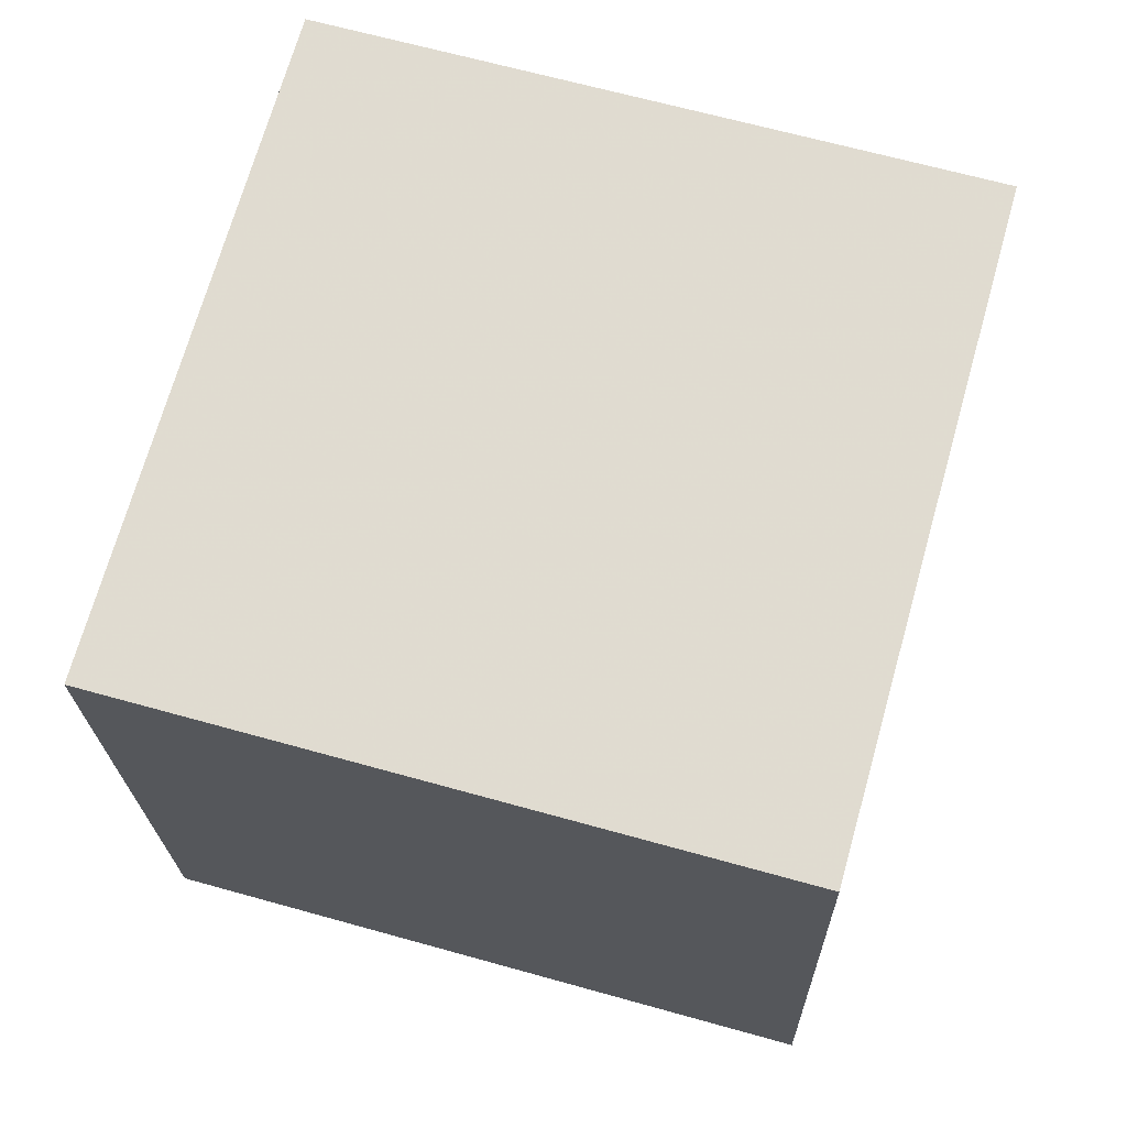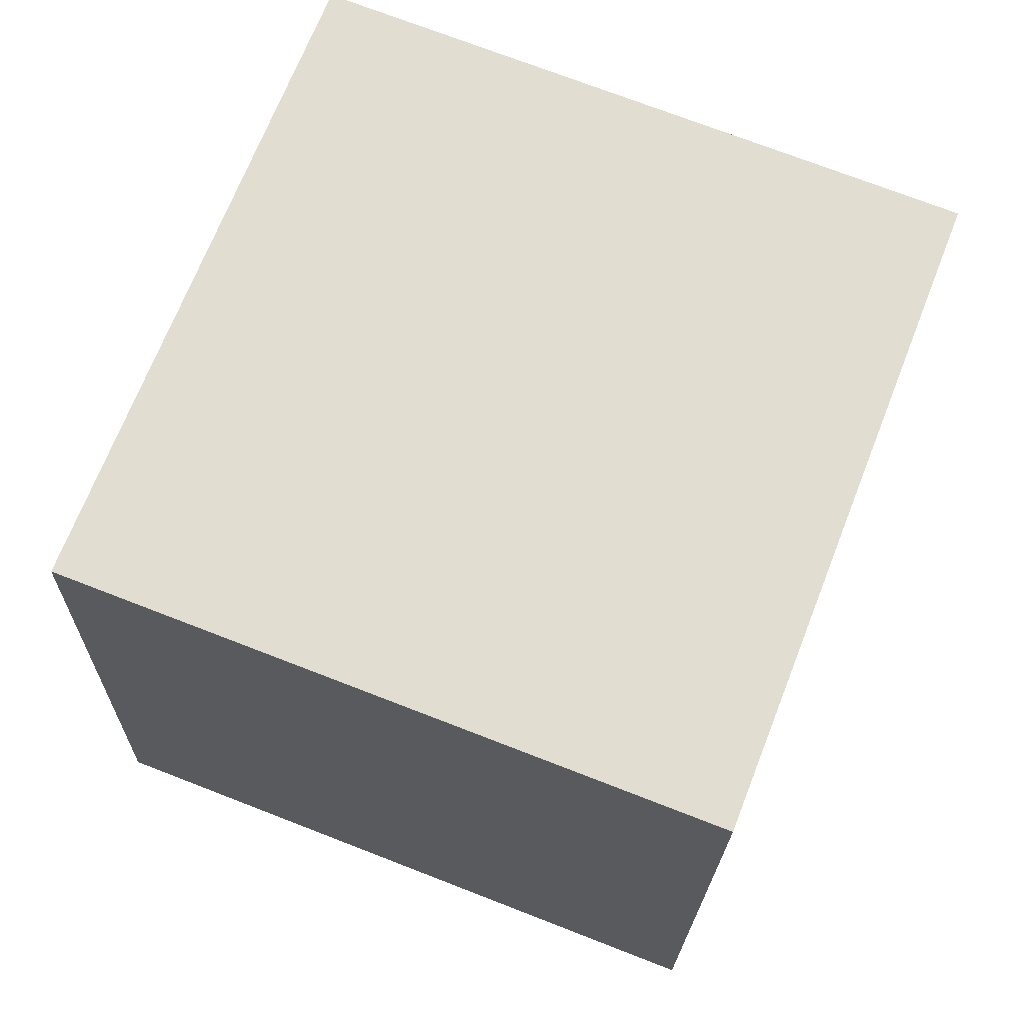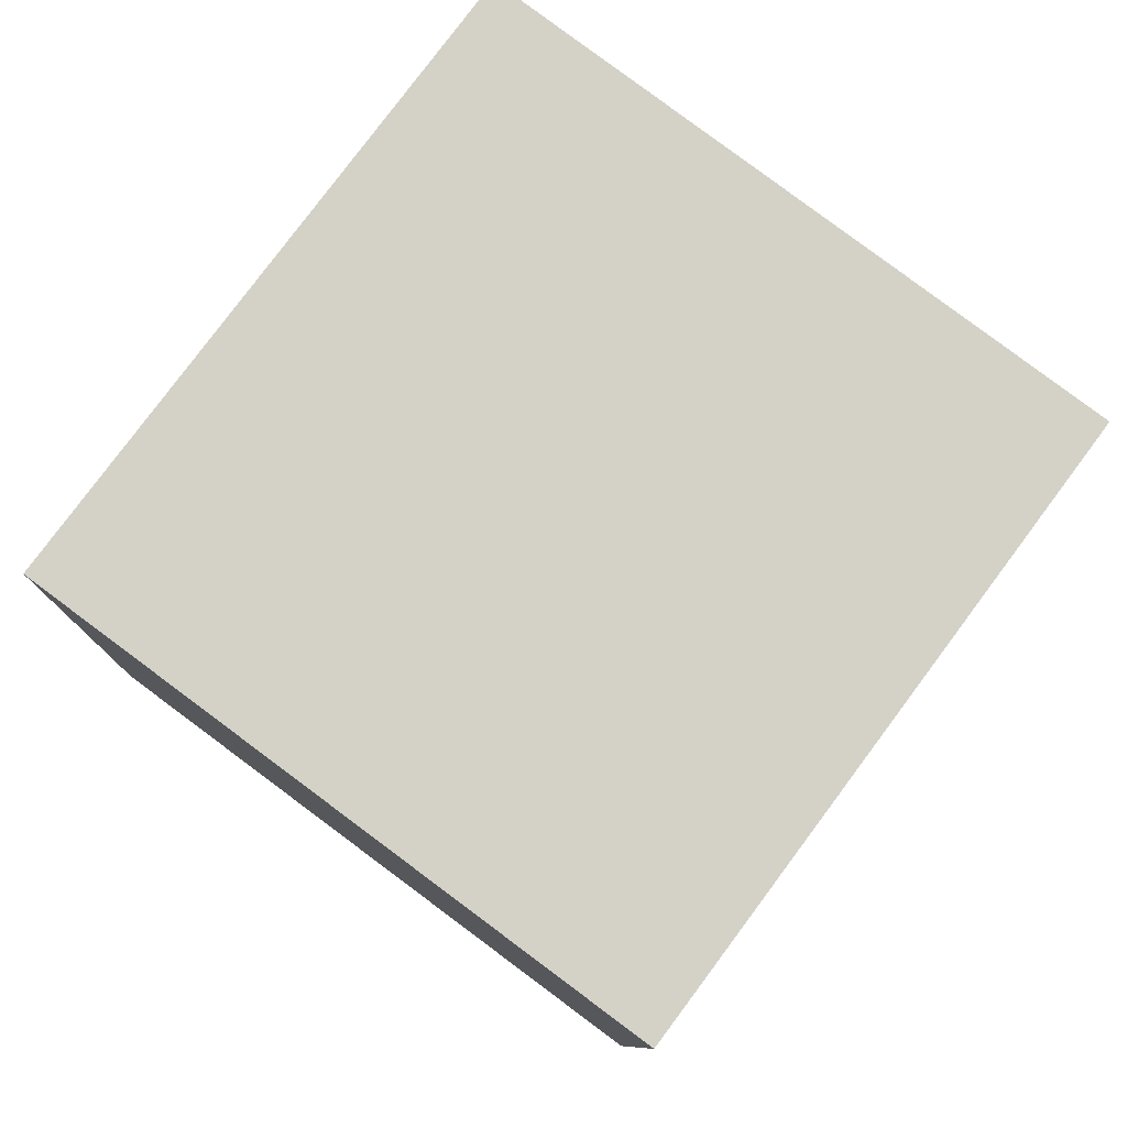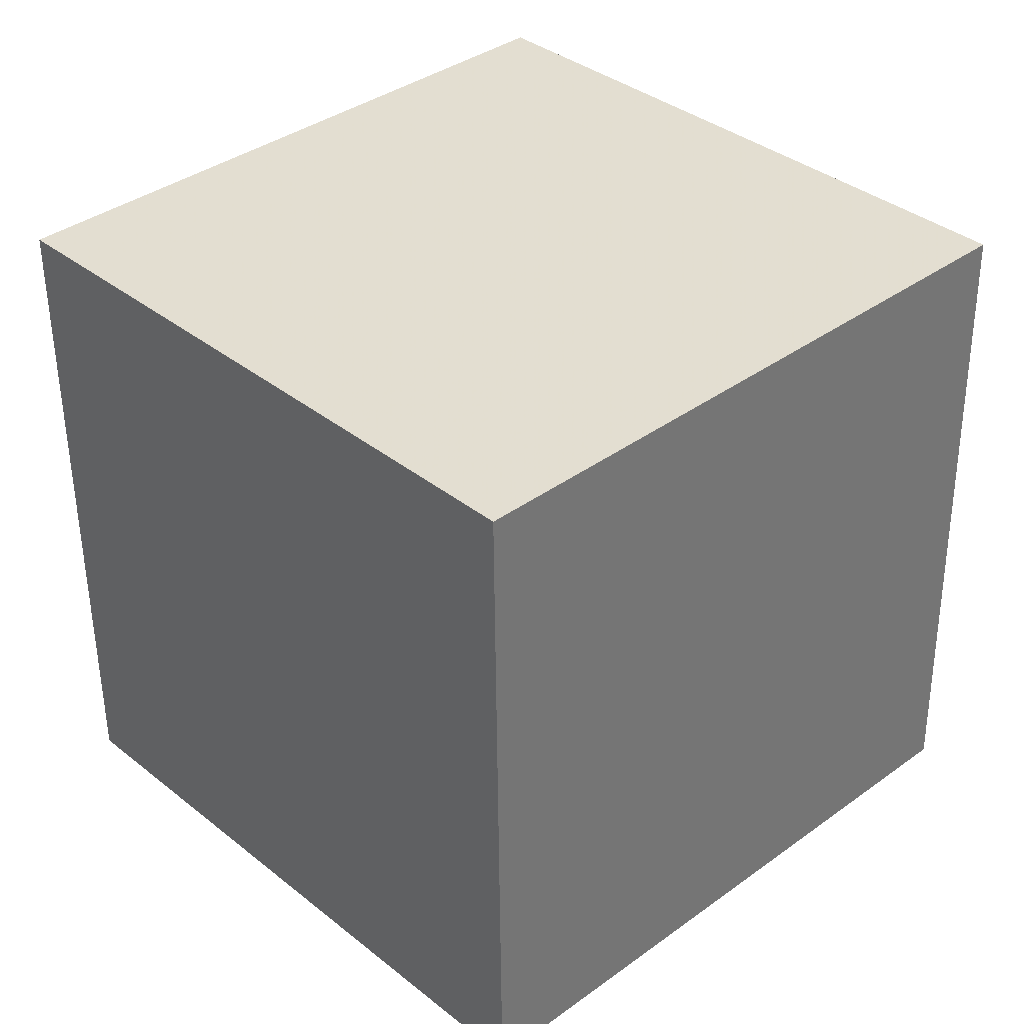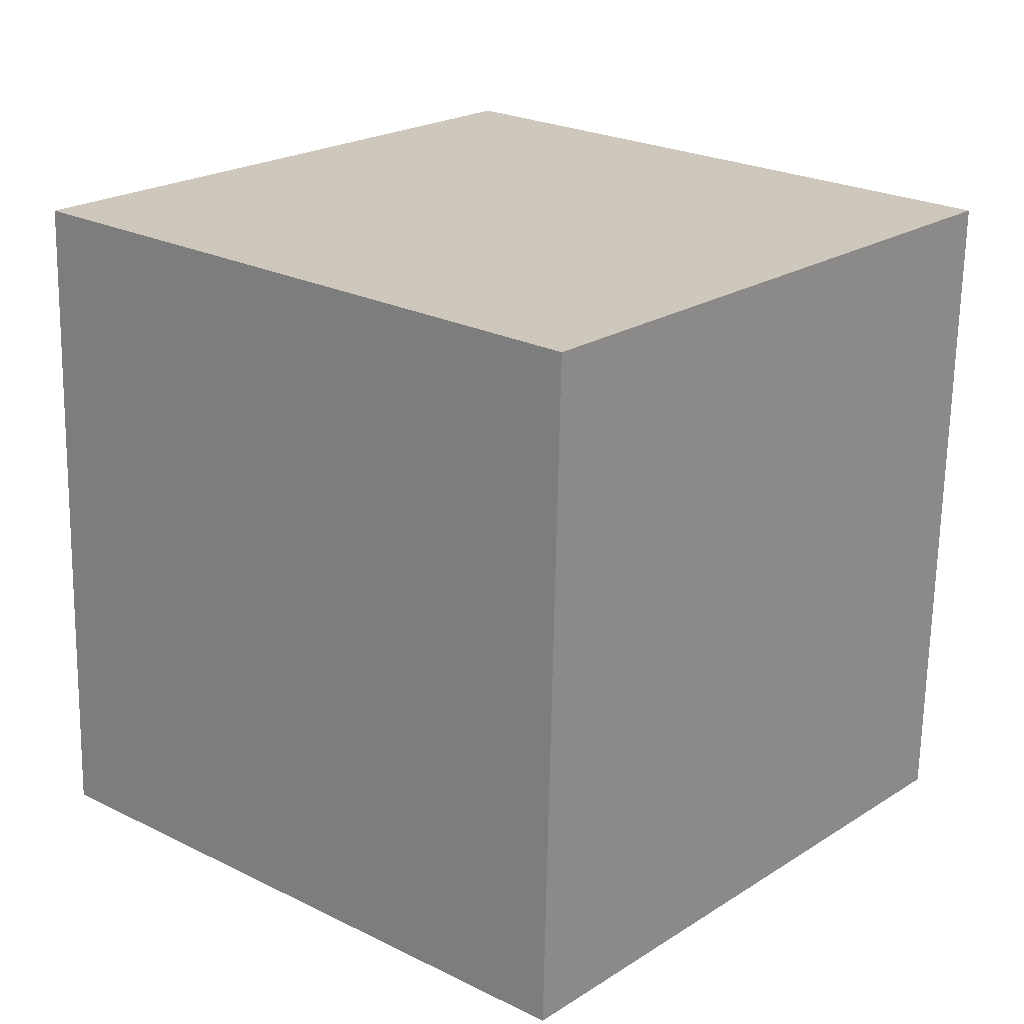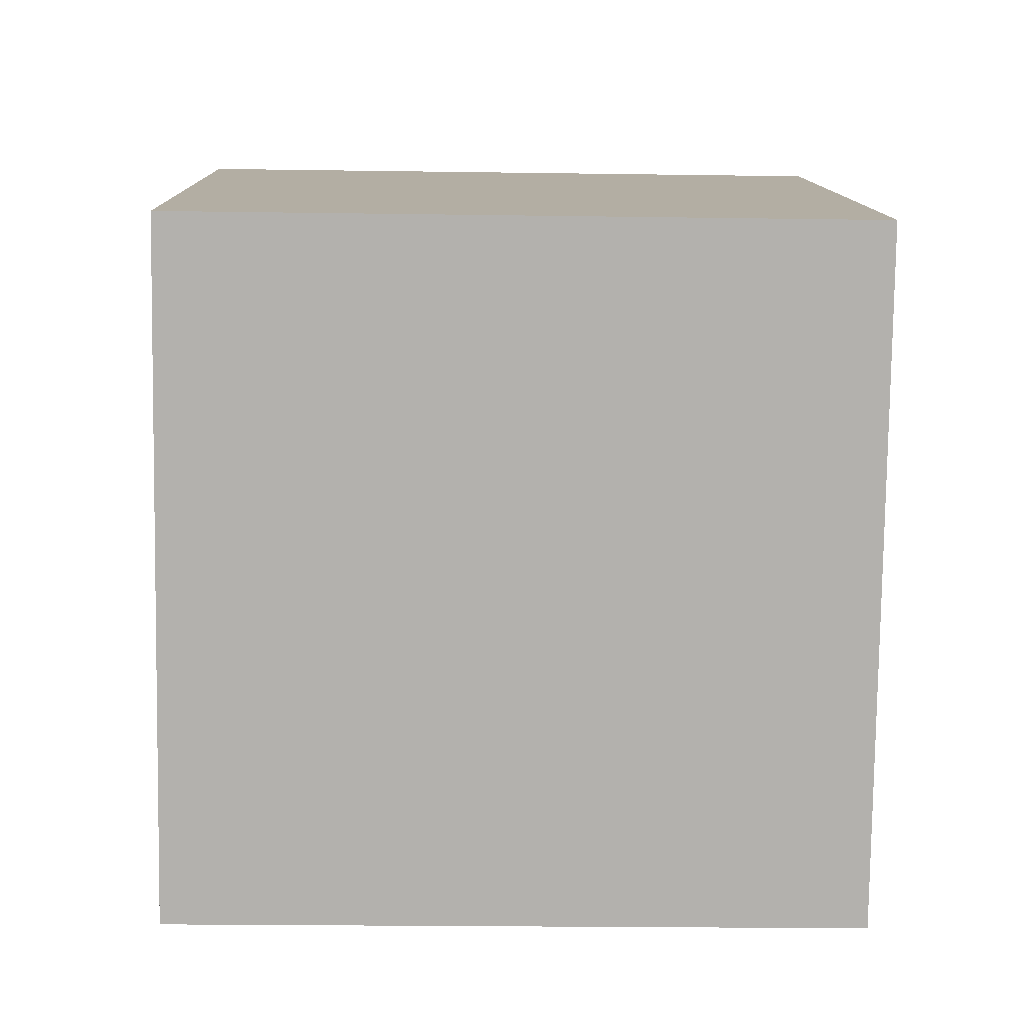
<metadata>
{"format":"obj","ext":"obj","renderer":"f3d","projection":"perspective","resolution":1024,"background":"white","views":[{"elev":69.3,"azim":-56.9,"up":"+Y"},{"elev":69.0,"azim":128.6,"up":"+Y"},{"elev":79.8,"azim":144.0,"up":"+Y"},{"elev":35.0,"azim":-116.1,"up":"+Y"},{"elev":21.2,"azim":148.0,"up":"+Y"},{"elev":-61.8,"azim":-90.4,"up":"+Z"}]}
</metadata>
<code>
v -7.987 -5.253 -8.922
v -5.006 -5.055 0.621
v -8.116 4.744 -9.09
v -5.135 4.943 0.4534
v 1.557 -5.181 -11.91
v 4.538 -4.982 -2.362
v 1.429 4.817 -12.07
v 4.41 5.015 -2.53
f 2 4 1
f 5 2 1
f 1 4 3
f 3 5 1
f 2 8 4
f 6 2 5
f 6 8 2
f 4 8 3
f 7 5 3
f 3 8 7
f 7 6 5
f 8 6 7

</code>
